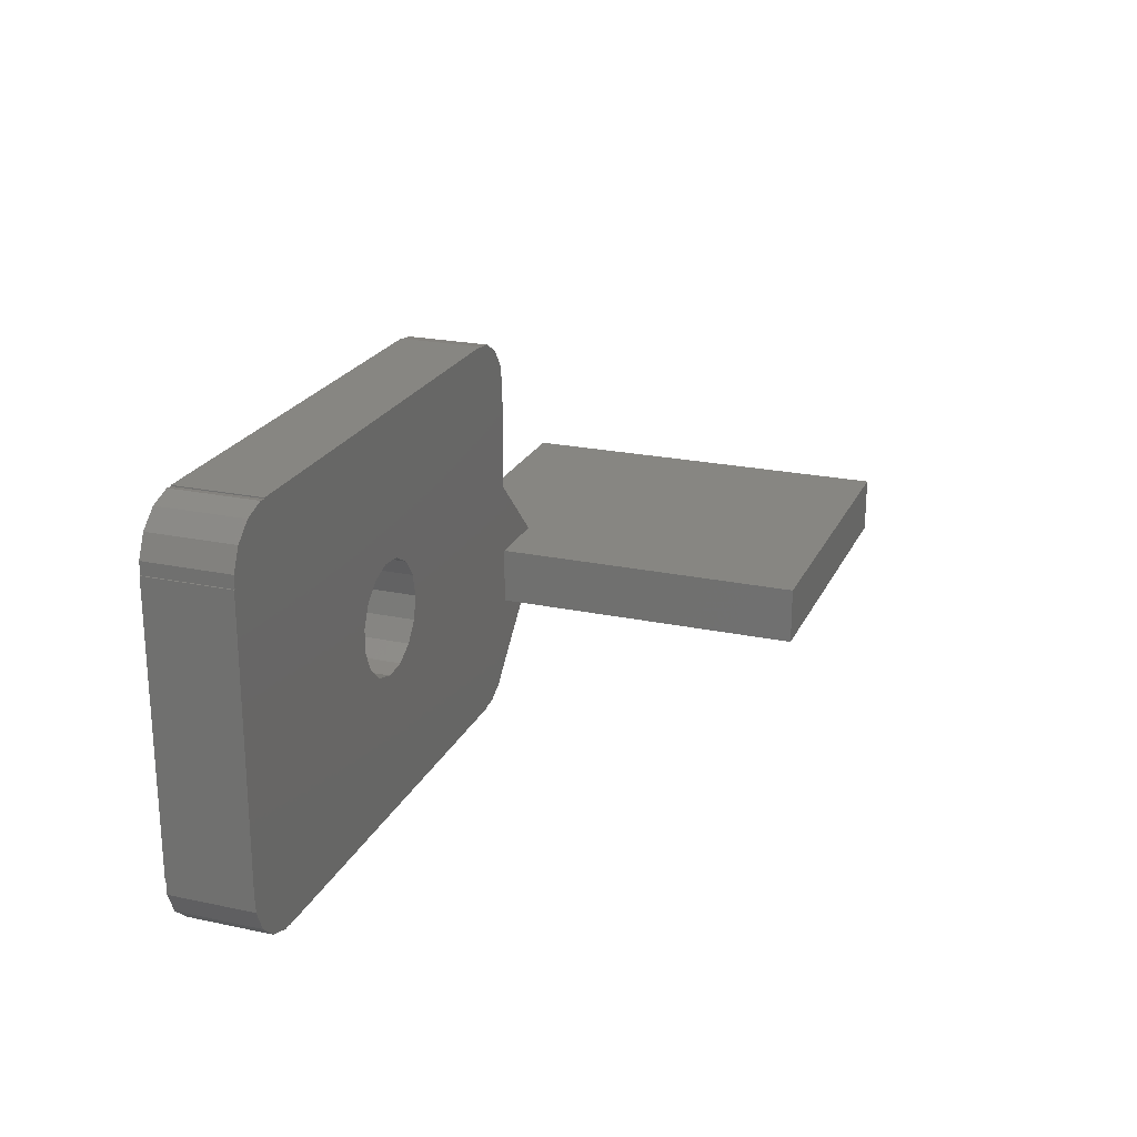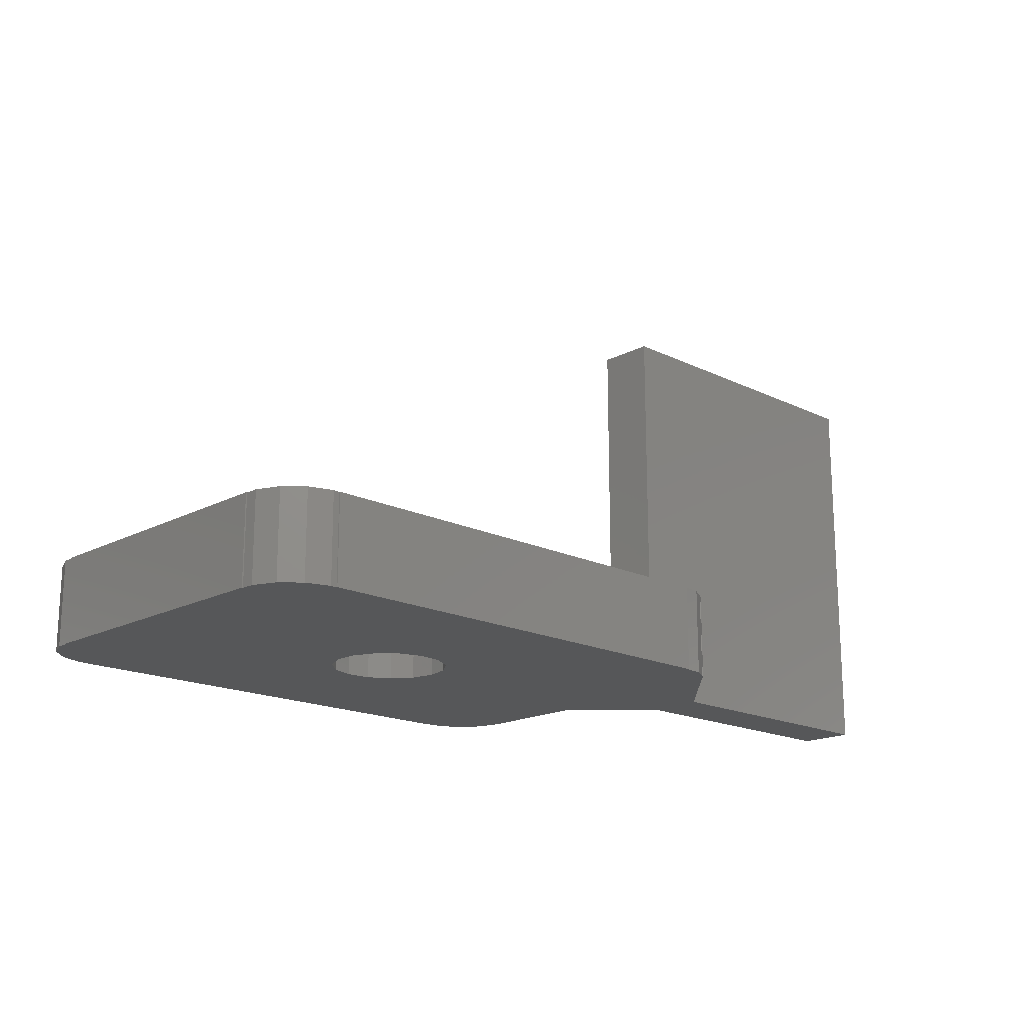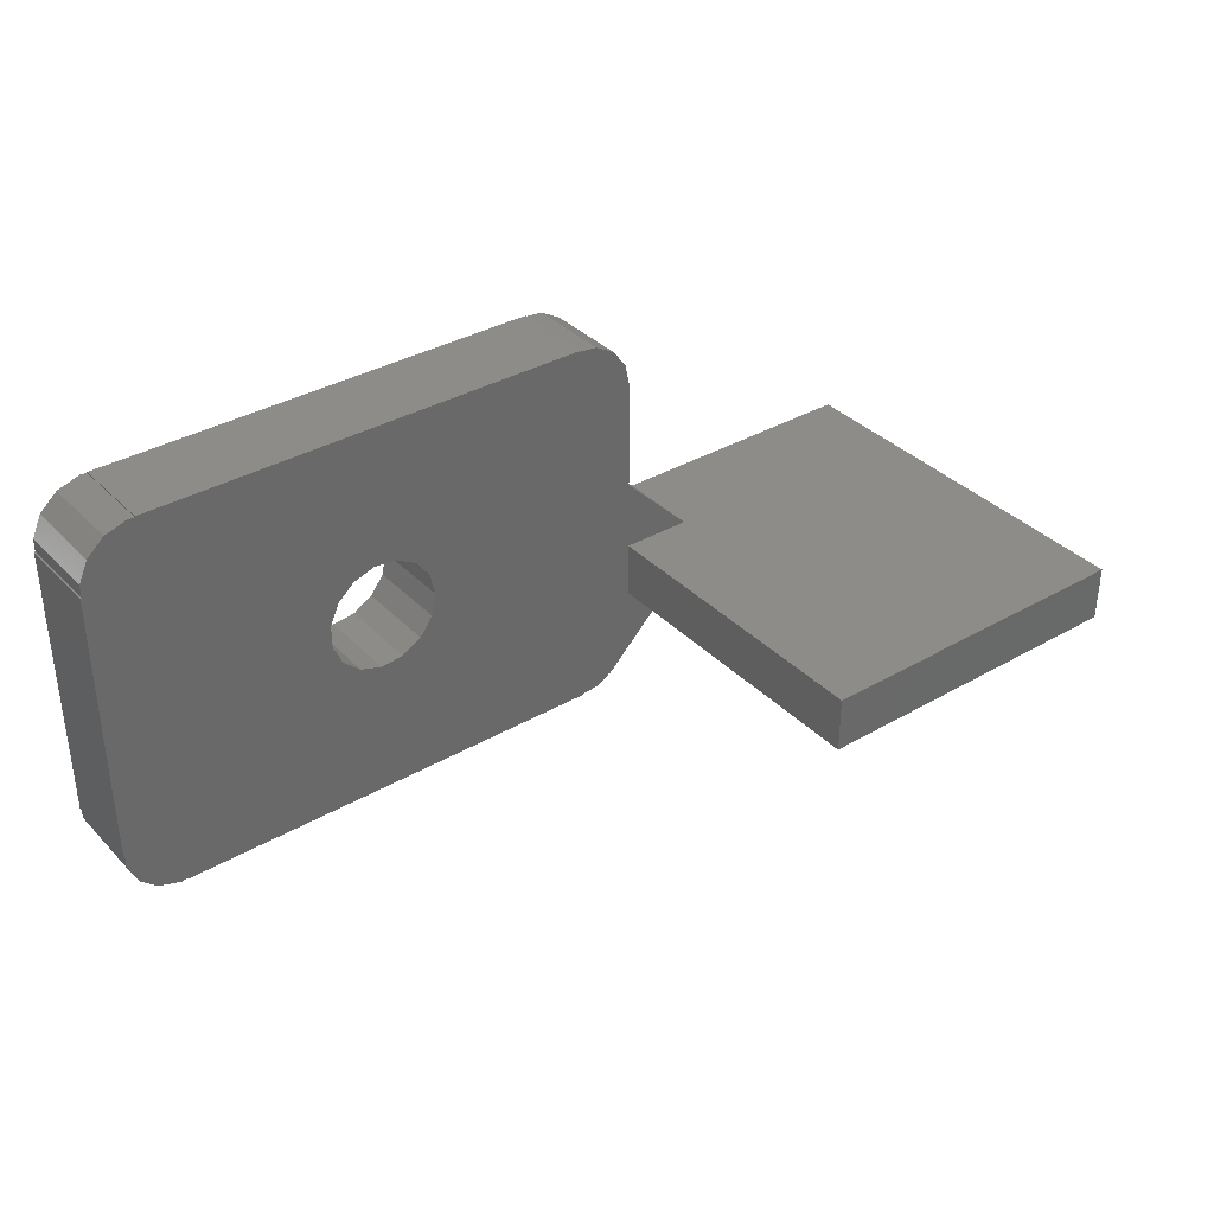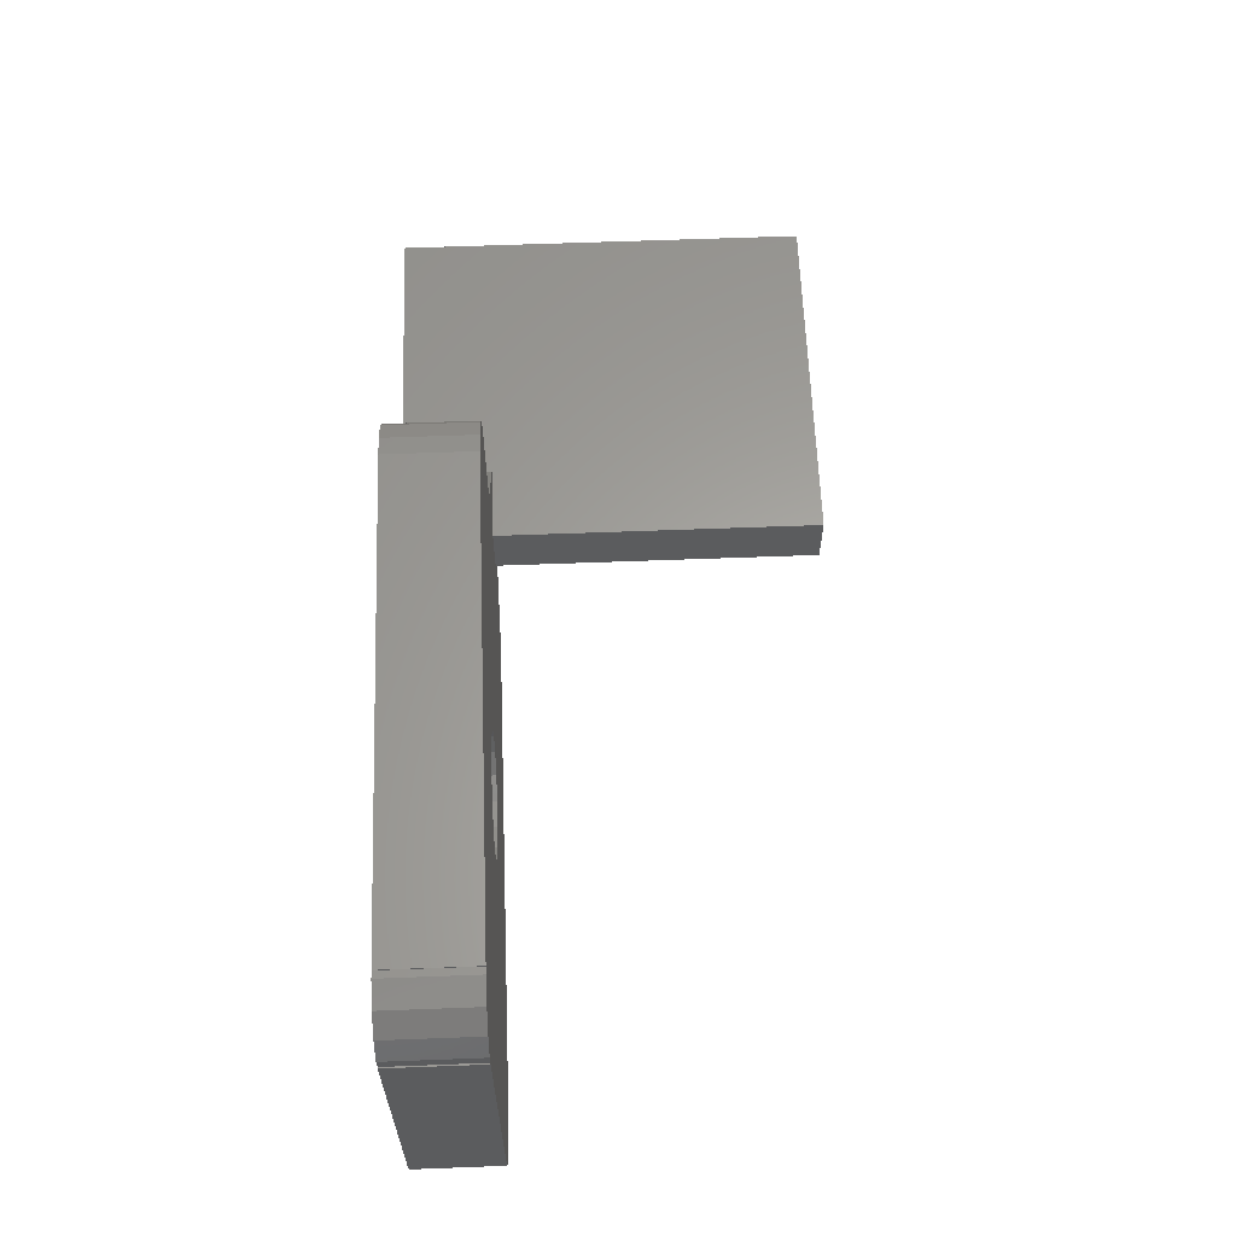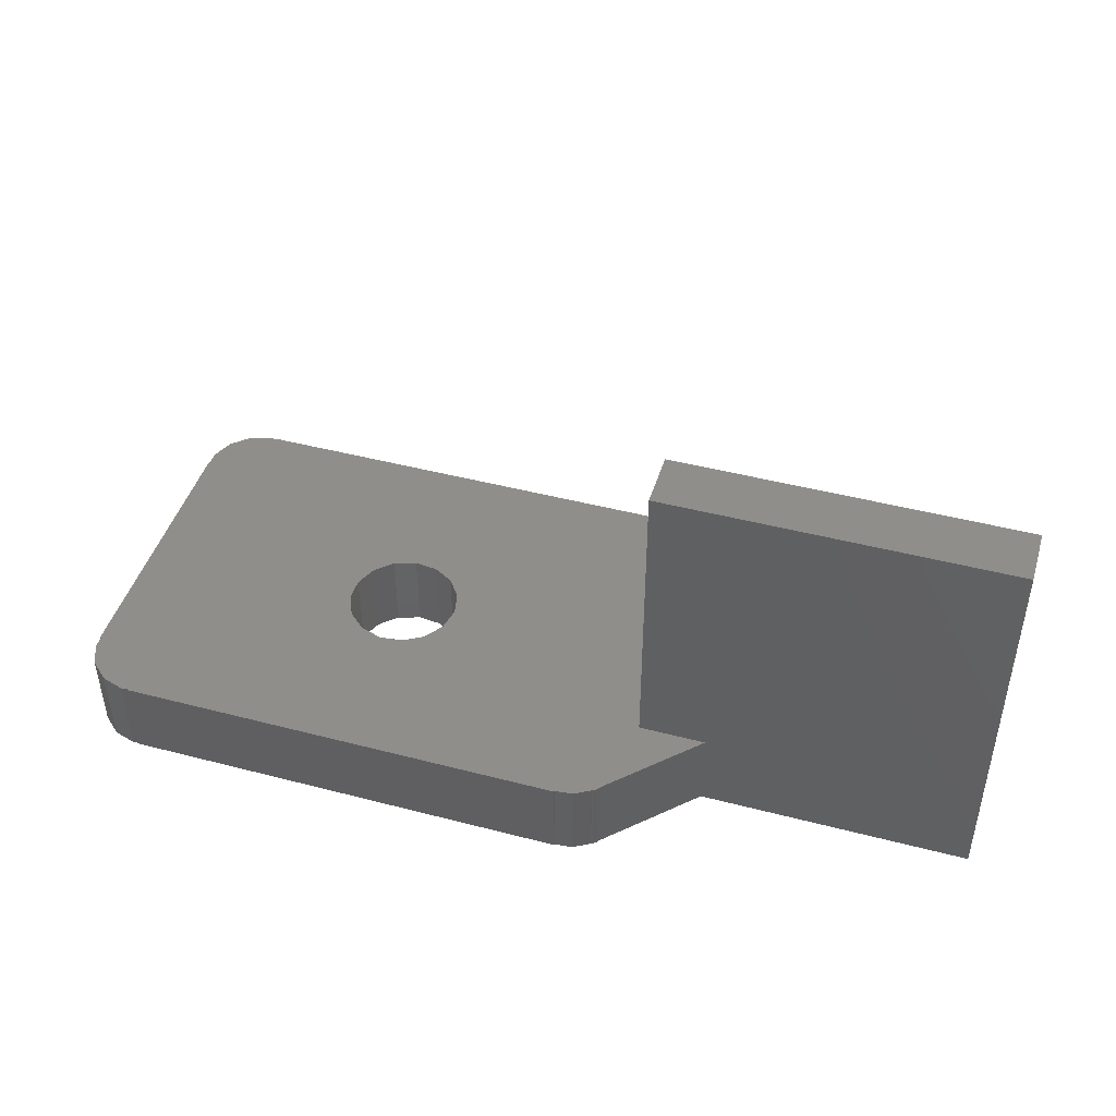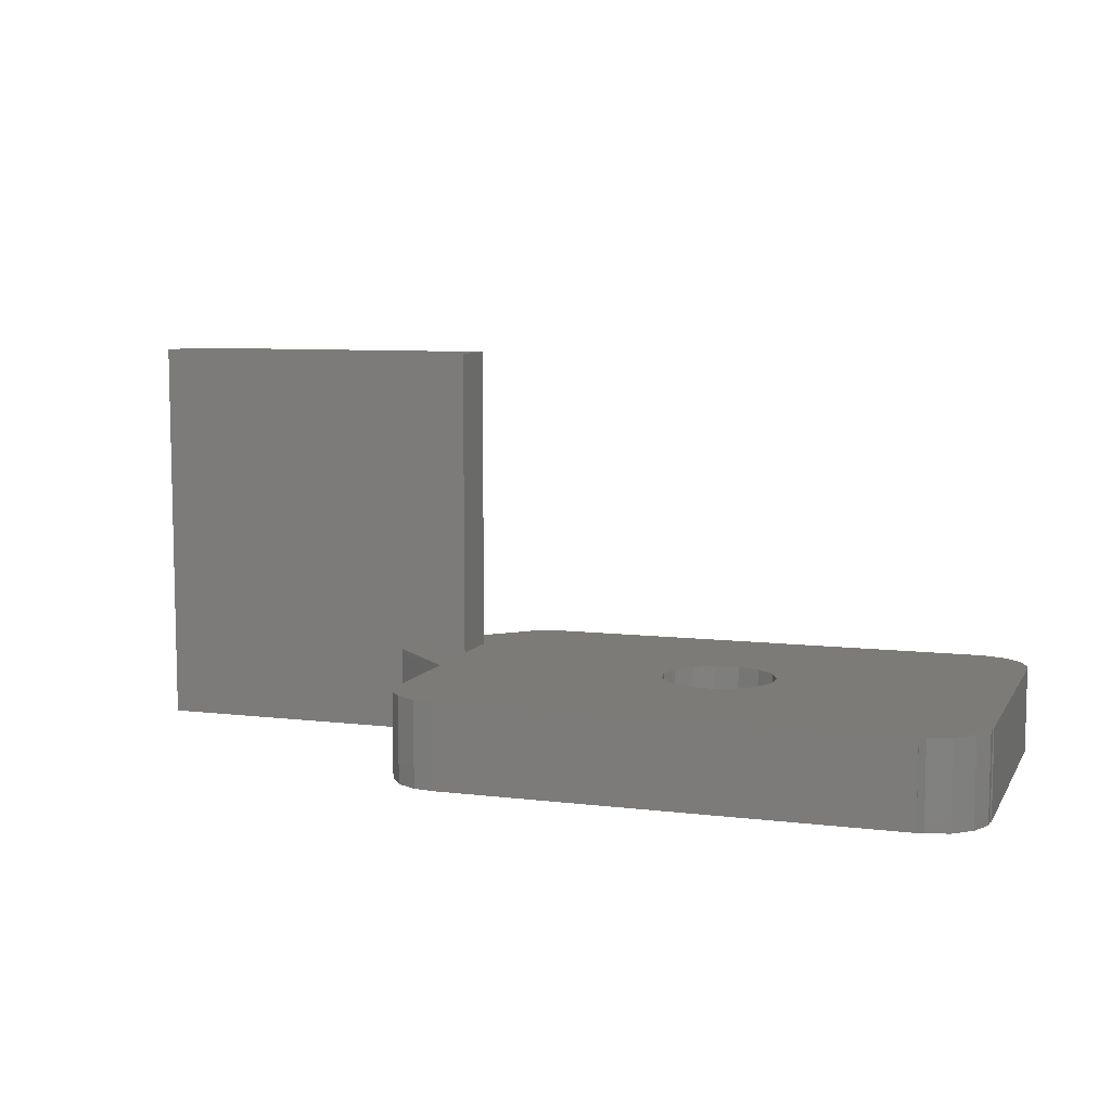
<metadata>
{"format":"stl","ext":"stl","renderer":"f3d","projection":"perspective","resolution":1024,"background":"white","views":[{"elev":22.4,"azim":-69.9,"up":"+Y"},{"elev":-17.5,"azim":-43.9,"up":"+Z"},{"elev":35.6,"azim":-37.4,"up":"+Y"},{"elev":61.7,"azim":-92.2,"up":"+Y"},{"elev":45.2,"azim":16.8,"up":"+Z"},{"elev":8.0,"azim":-161.4,"up":"+Z"}]}
</metadata>
<code>
# stl→obj: 108 verts, 216 faces
v -10 -4.975 -1.5
v -10 -4.975 1.5
v -10 4.975 -1.5
v -10 4.975 1.5
v -9.956 -4.975 -1.5
v -9.956 -4.975 1.5
v -9.956 4.975 -1.5
v -9.956 5.416 -1.5
v -9.618 6.176 -1.5
v -9 6.732 -1.5
v -8.209 6.989 -1.5
v -7.975 6.964 -1.5
v -7.975 7 -1.5
v 7.975 7 -1.5
v 0.618 1.902 -1.5
v 7.975 6.97 -1.5
v 8.618 6.902 -1.5
v 1.338 1.486 -1.5
v 9.338 6.486 -1.5
v 9.827 5.813 -1.5
v 10 4.975 -1.5
v 1.827 0.8135 -1.5
v 9.995 4.975 -1.5
v 2 0 -1.5
v 10 1.093 -1.5
v 0.618 -1.902 -1.5
v 12.49 -1.4 -1.5
v 22 -1.4 -1.5
v 12.39 -3.4 -1.5
v 22 -3.4 -1.5
v 8.618 -6.902 -1.5
v 9.183 -6.576 -1.5
v 9.442 -6.344 -1.5
v -0.2091 1.989 -1.5
v 9.246 -6.54 -1.5
v 9.196 -6.589 -1.5
v 7.975 -7 -1.5
v -7.975 -7 -1.5
v -7.975 -6.964 -1.5
v -1.956 0.4158 -1.5
v -1.618 -1.176 -1.5
v -1.956 -0.4158 -1.5
v 10 5 -1.5
v -1 -1.732 -1.5
v -0.2091 -1.989 -1.5
v 1.338 -1.486 -1.5
v 1.827 -0.8135 -1.5
v -1 1.732 -1.5
v -1.618 1.176 -1.5
v 9.338 -6.486 -1.5
v -8.209 -6.989 -1.5
v 7.975 -6.97 -1.5
v -9 -6.732 -1.5
v -9.618 -6.176 -1.5
v -9.956 -5.416 -1.5
v -9.956 4.975 1.5
v -9.618 -6.176 1.5
v -9.956 -5.416 1.5
v -9 -6.732 1.5
v -8.209 -6.989 1.5
v -7.975 -6.964 1.5
v 1.338 -1.486 1.5
v 0.618 -1.902 1.5
v 8.618 -6.902 1.5
v -7.975 -7 1.5
v 7.975 -7 1.5
v 9.183 -6.576 1.5
v 9.246 -6.54 1.5
v -9.956 5.416 1.5
v -7.975 6.964 1.5
v -8.209 6.989 1.5
v 9.196 -6.589 1.5
v -1.618 1.176 1.5
v -1 1.732 1.5
v 0.618 1.902 1.5
v 12.49 -1.4 1.5
v 1.338 1.486 1.5
v 1.827 0.8135 1.5
v 10 -1.4 1.5
v 9.442 -6.344 1.5
v 12.39 -3.4 1.5
v 10 -3.4 1.5
v 10 1.093 1.5
v 9.995 4.975 1.5
v 10 4.975 1.5
v -0.2091 -1.989 1.5
v 7.975 -6.97 1.5
v 7.975 7 1.5
v -7.975 7 1.5
v -9 6.732 1.5
v -9.618 6.176 1.5
v -1.956 -0.4158 1.5
v -1.956 0.4158 1.5
v 10 5 1.5
v 9.338 -6.486 1.5
v -0.2091 1.989 1.5
v 2 0 1.5
v 1.827 -0.8135 1.5
v -1 -1.732 1.5
v -1.618 -1.176 1.5
v 7.975 6.97 1.5
v 8.618 6.902 1.5
v 9.338 6.486 1.5
v 9.827 5.813 1.5
v 10 -3.4 12.5
v 22 -3.4 12.5
v 22 -1.4 12.5
v 10 -1.4 12.5
f 1 2 3
f 3 2 4
f 5 6 2
f 1 5 2
f 1 3 5
f 5 3 7
f 7 8 9
f 7 9 5
f 5 9 10
f 5 10 11
f 5 11 12
f 12 13 14
f 15 16 17
f 18 19 20
f 18 21 22
f 18 23 21
f 24 21 25
f 26 25 27
f 27 28 5
f 29 28 30
f 5 28 29
f 31 5 32
f 33 5 29
f 34 14 16
f 35 36 32
f 15 17 19
f 34 16 15
f 37 38 39
f 12 40 5
f 41 5 42
f 18 20 43
f 5 41 44
f 5 44 45
f 46 25 26
f 5 26 27
f 47 25 46
f 24 25 47
f 18 43 23
f 22 21 24
f 26 5 45
f 15 19 18
f 12 14 34
f 12 34 48
f 12 48 49
f 12 49 40
f 5 33 50
f 5 50 35
f 5 35 32
f 51 5 39
f 5 31 52
f 5 52 37
f 5 37 39
f 42 5 40
f 5 51 53
f 5 53 54
f 5 54 55
f 56 7 4
f 4 7 3
f 4 2 6
f 57 4 6
f 58 57 6
f 57 59 4
f 59 60 4
f 60 61 4
f 62 63 64
f 65 66 61
f 62 67 68
f 62 64 67
f 69 70 71
f 72 68 67
f 73 74 4
f 75 76 4
f 77 78 79
f 80 81 82
f 75 77 76
f 76 83 4
f 83 84 56
f 83 85 84
f 63 86 66
f 63 66 87
f 70 88 89
f 69 90 91
f 92 93 4
f 83 56 4
f 84 94 56
f 61 92 4
f 62 68 95
f 93 73 4
f 62 95 80
f 69 71 90
f 96 75 4
f 97 98 82
f 79 76 77
f 74 96 4
f 69 88 70
f 80 82 98
f 80 98 62
f 87 64 63
f 61 66 86
f 61 86 99
f 61 100 92
f 61 99 100
f 78 97 82
f 82 79 78
f 69 101 88
f 69 102 101
f 69 103 102
f 69 104 103
f 69 94 104
f 69 56 94
f 55 58 5
f 5 58 6
f 55 54 58
f 58 54 57
f 57 54 53
f 59 57 53
f 59 53 51
f 60 59 51
f 60 51 39
f 61 60 39
f 61 39 65
f 65 39 38
f 65 38 37
f 66 65 37
f 52 87 66
f 37 52 66
f 87 52 31
f 64 87 31
f 64 31 32
f 67 64 32
f 32 36 67
f 67 36 72
f 72 36 35
f 68 72 35
f 68 35 50
f 95 68 50
f 95 50 33
f 80 95 33
f 80 33 29
f 81 80 29
f 105 82 81
f 30 105 81
f 29 30 81
f 30 106 105
f 106 30 28
f 107 106 28
f 79 108 76
f 76 108 107
f 76 107 28
f 76 28 27
f 27 25 83
f 76 27 83
f 83 25 21
f 85 83 21
f 85 21 84
f 84 21 23
f 84 23 43
f 94 84 43
f 43 20 104
f 94 43 104
f 20 19 103
f 104 20 103
f 17 102 19
f 19 102 103
f 16 101 17
f 17 101 102
f 14 88 101
f 16 14 101
f 13 89 14
f 14 89 88
f 89 13 70
f 70 13 12
f 11 71 12
f 12 71 70
f 10 90 11
f 11 90 71
f 9 91 10
f 10 91 90
f 8 69 9
f 9 69 91
f 7 56 8
f 8 56 69
f 40 93 92
f 42 40 92
f 49 73 93
f 40 49 93
f 48 74 73
f 49 48 73
f 34 96 74
f 48 34 74
f 15 75 96
f 34 15 96
f 18 77 75
f 15 18 75
f 78 77 22
f 22 77 18
f 97 78 24
f 24 78 22
f 97 24 98
f 98 24 47
f 98 47 62
f 62 47 46
f 62 46 63
f 63 46 26
f 63 26 86
f 86 26 45
f 86 45 99
f 99 45 44
f 99 44 100
f 100 44 41
f 92 100 41
f 42 92 41
f 108 79 105
f 105 79 82
f 108 105 106
f 107 108 106

</code>
